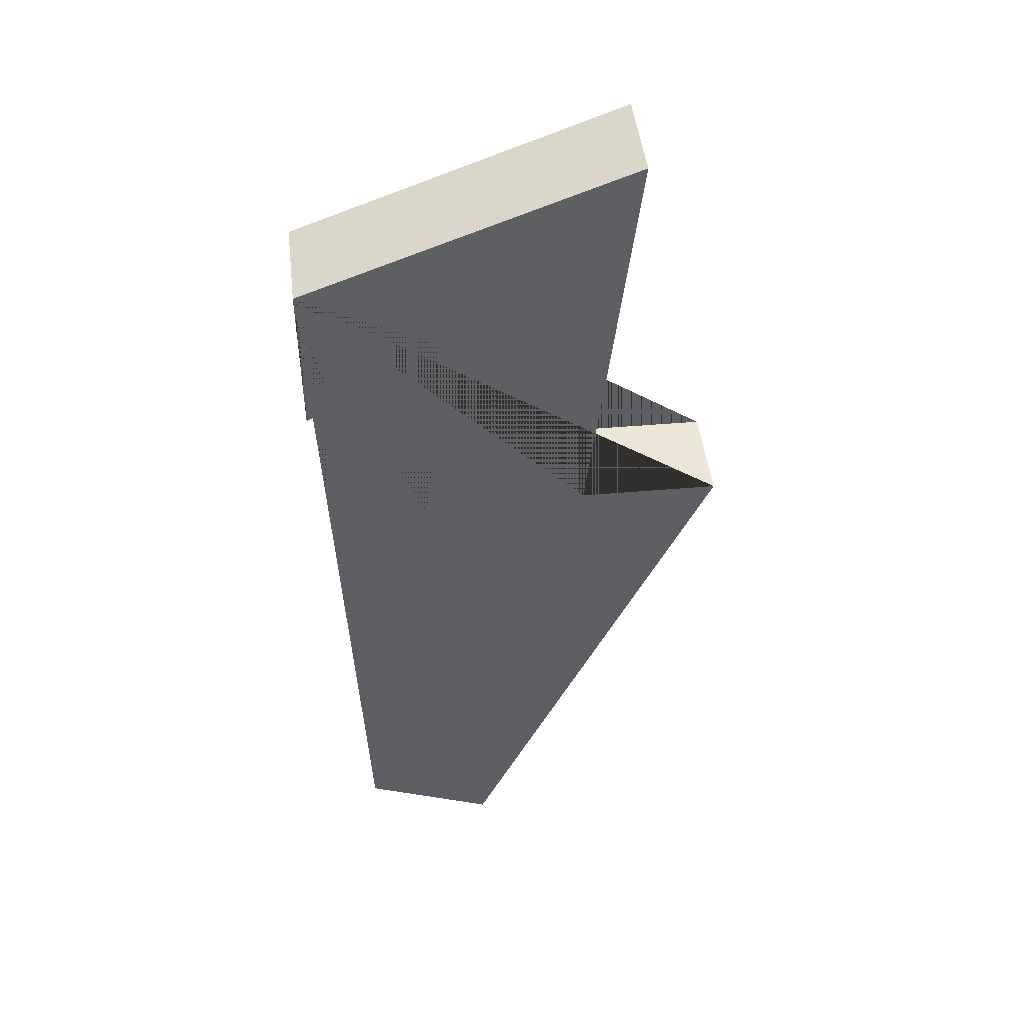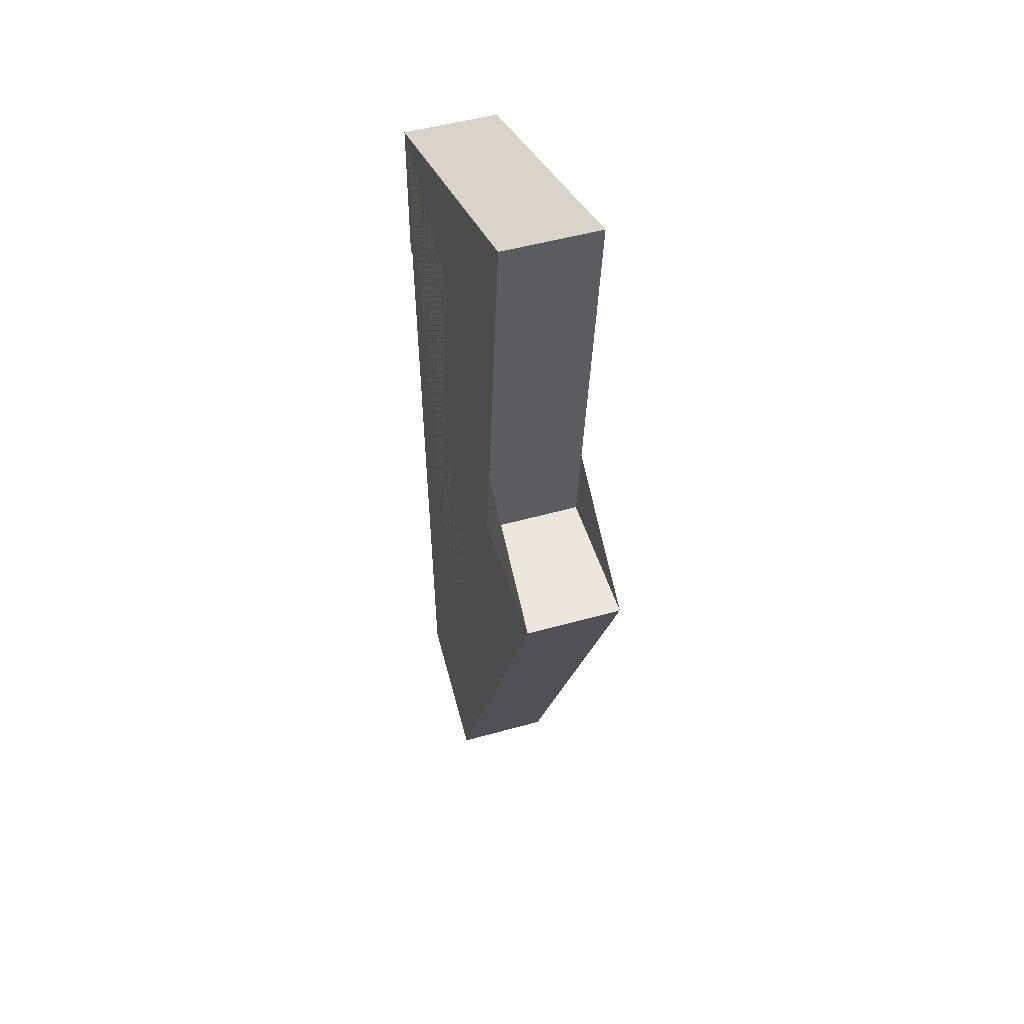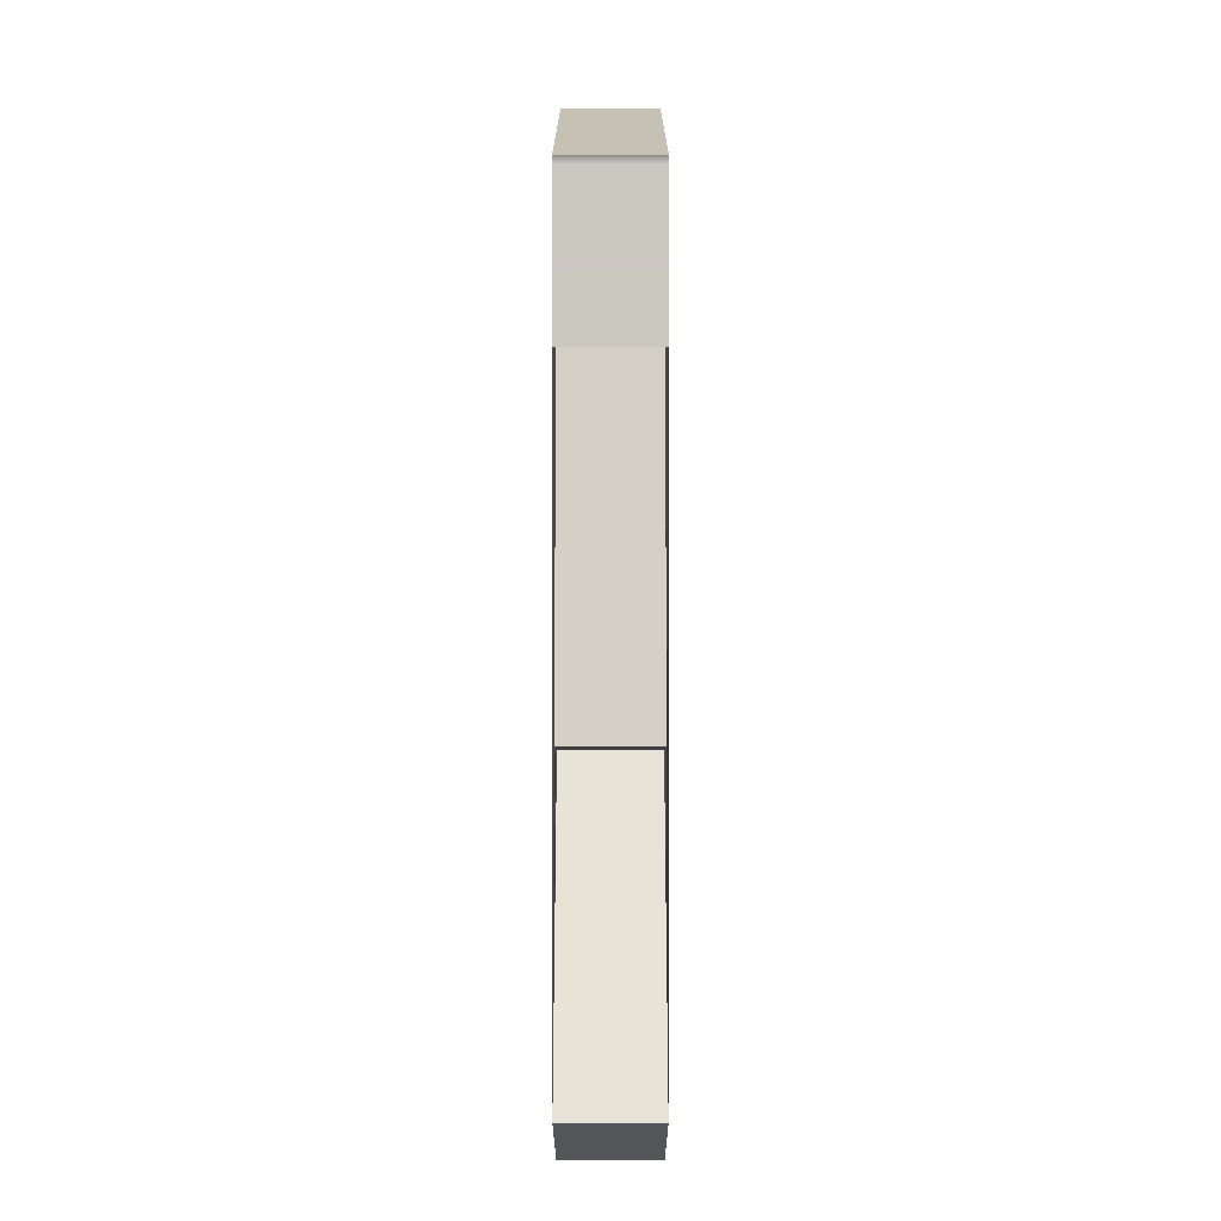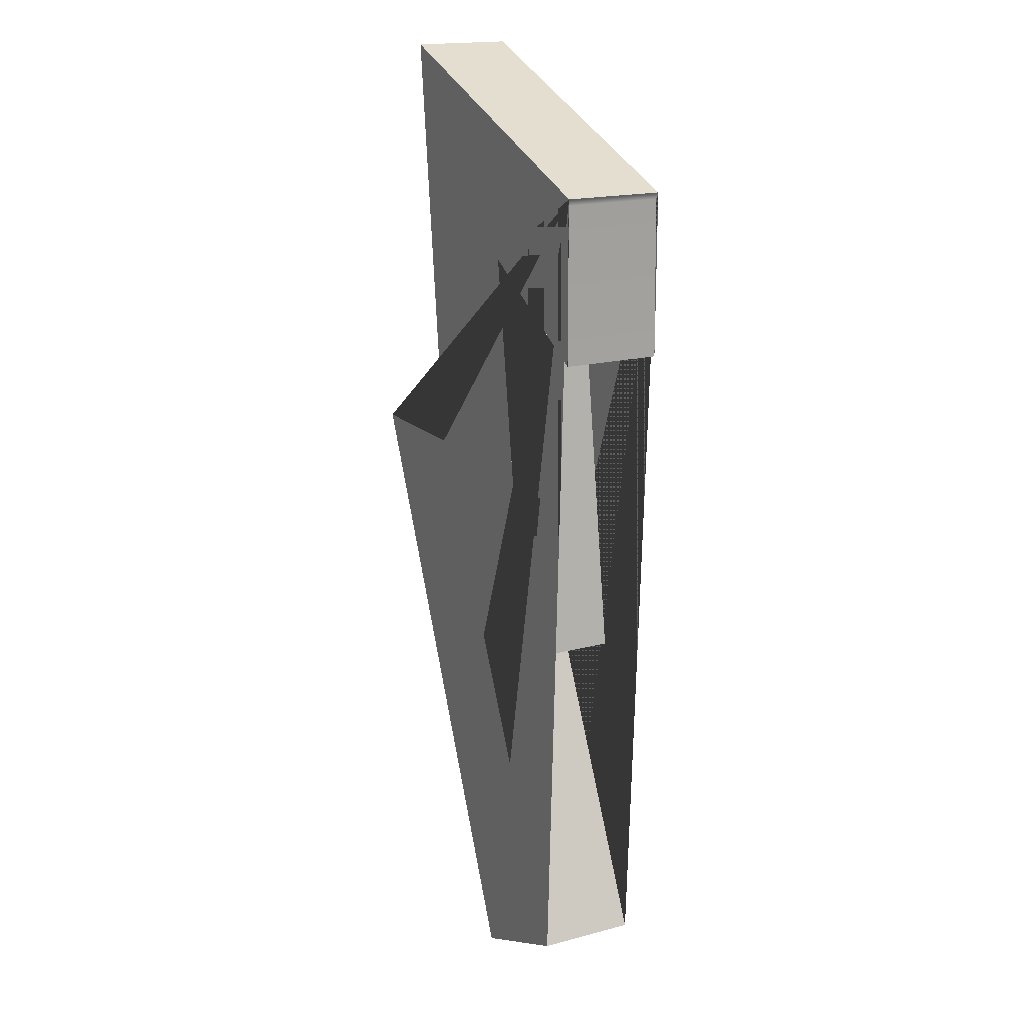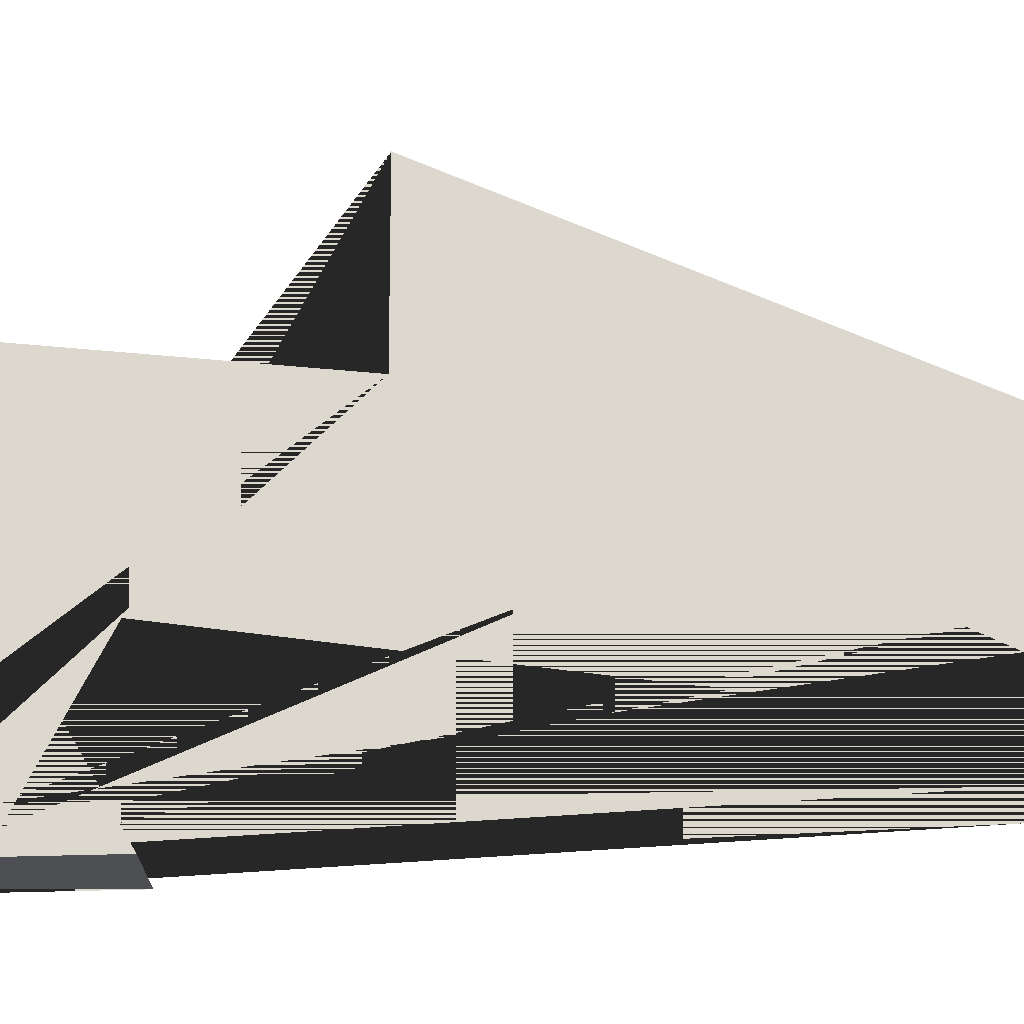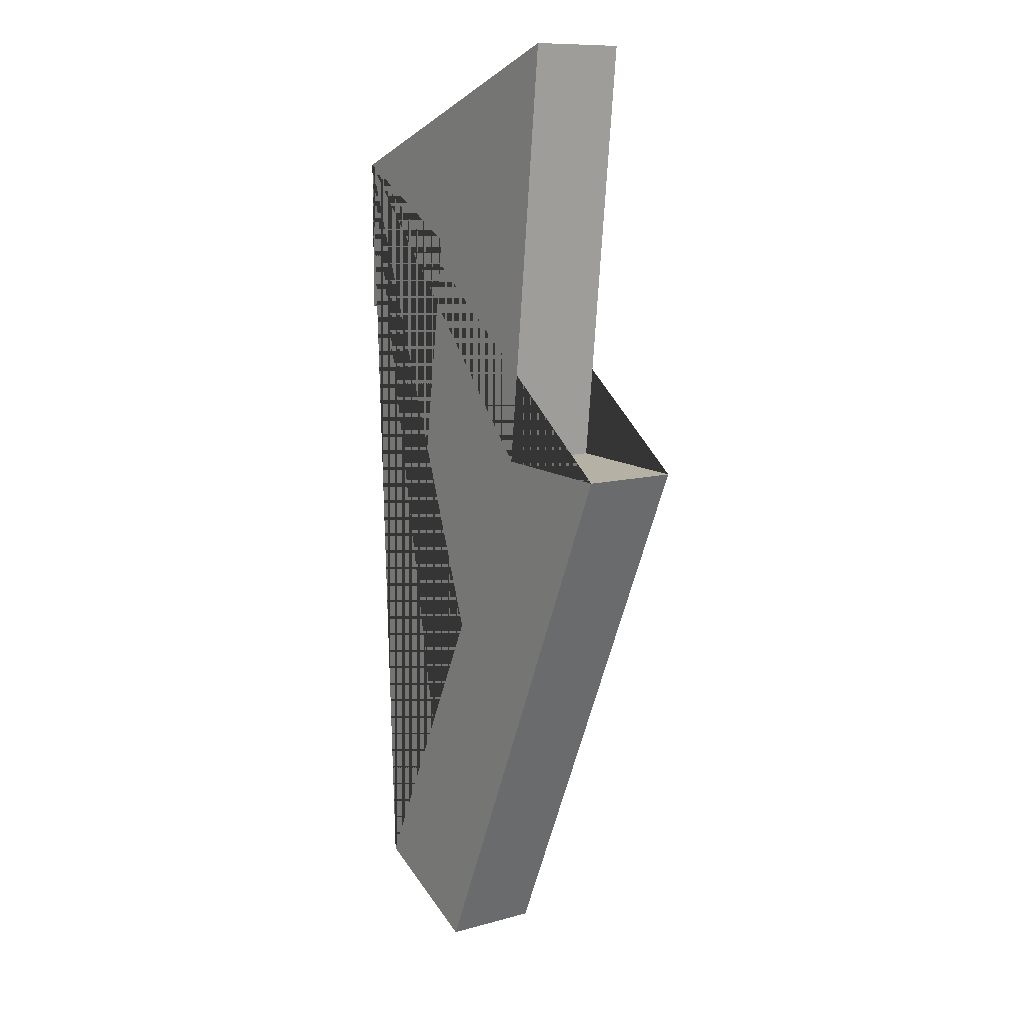
<metadata>
{"format":"obj","ext":"obj","renderer":"f3d","projection":"perspective","resolution":1024,"background":"white","views":[{"elev":47.7,"azim":-6.8,"up":"+Y"},{"elev":49.8,"azim":72.8,"up":"+Y"},{"elev":-1.3,"azim":-90.0,"up":"+Y"},{"elev":17.9,"azim":-117.3,"up":"+Y"},{"elev":72.3,"azim":-91.3,"up":"+Z"},{"elev":10.8,"azim":55.7,"up":"+Y"}]}
</metadata>
<code>
g default
v -1.995 3.364 0
v 0.02106 4.105 0
v -0.2669 1.492 0
v 0.5971 1.471 0
v -0.9664 -1.985 0
v -1.789 -1.614 0
v -0.8635 0.2783 0
v -1.46 0.3194 0
v -1.09 2.87 0
v -1.995 2.377 0
v -1.974 3.323 0
v -1.995 3.364 -0.6
v 0.02106 4.105 -0.6
v -0.2669 1.492 -0.6
v 0.5971 1.471 -0.6
v -0.9664 -1.985 -0.6
v -1.789 -1.614 -0.6
v -0.8635 0.2783 -0.6
v -1.46 0.3194 -0.6
v -1.09 2.87 -0.6
v -1.995 2.377 -0.6
v -1.974 3.323 -0.6
g polySurface1
f 12 13 14 15 16 17 18 19 20 21 22
f 1 11 10 9 8 7 6 5 4 3 2
f 1 2 13 12
f 2 3 14 13
f 3 4 15 14
f 4 5 16 15
f 5 6 17 16
f 6 7 18 17
f 7 8 19 18
f 8 9 20 19
f 9 10 21 20
f 10 11 22 21
f 11 1 12 22

</code>
